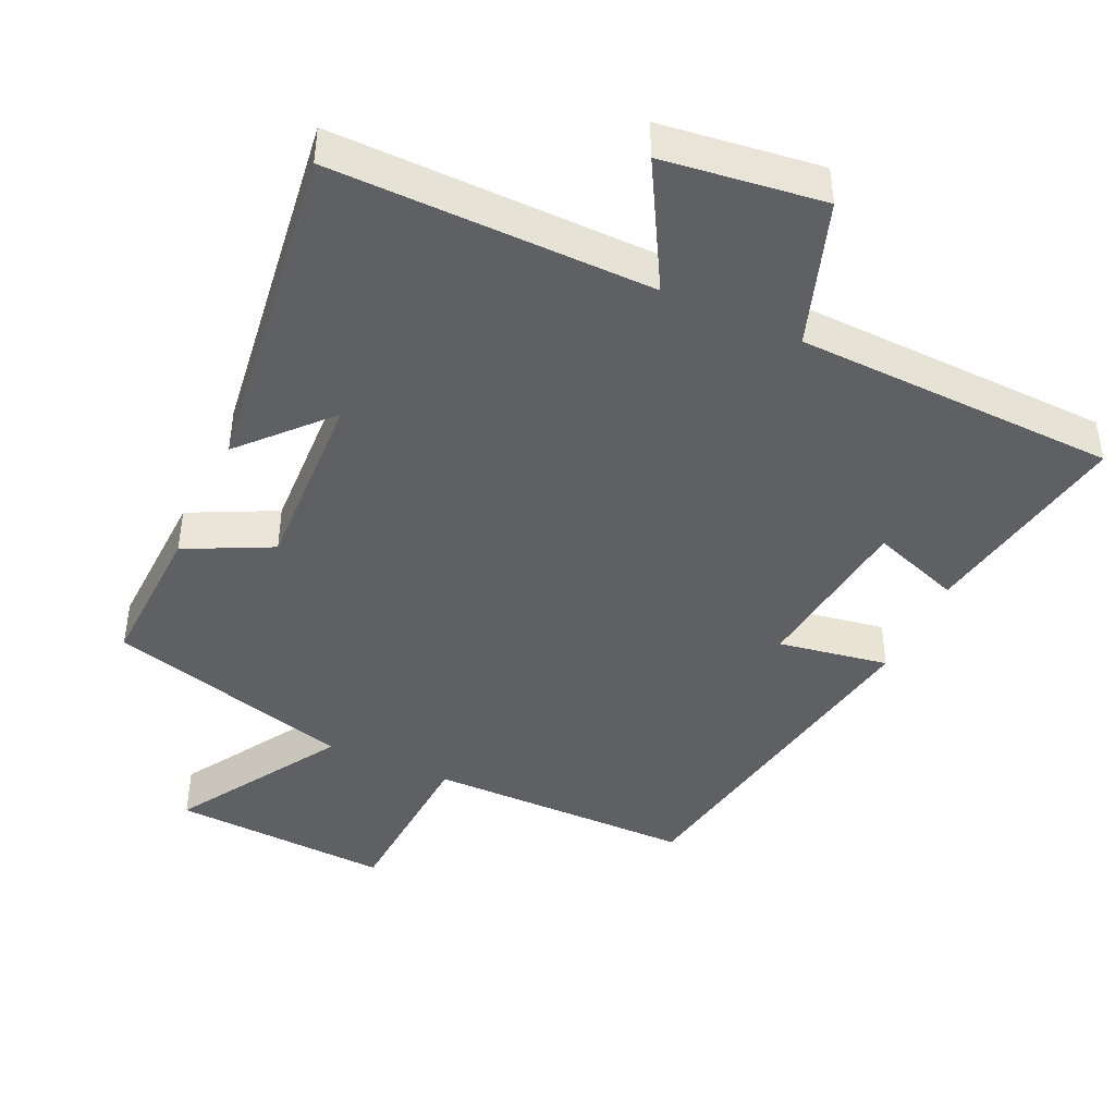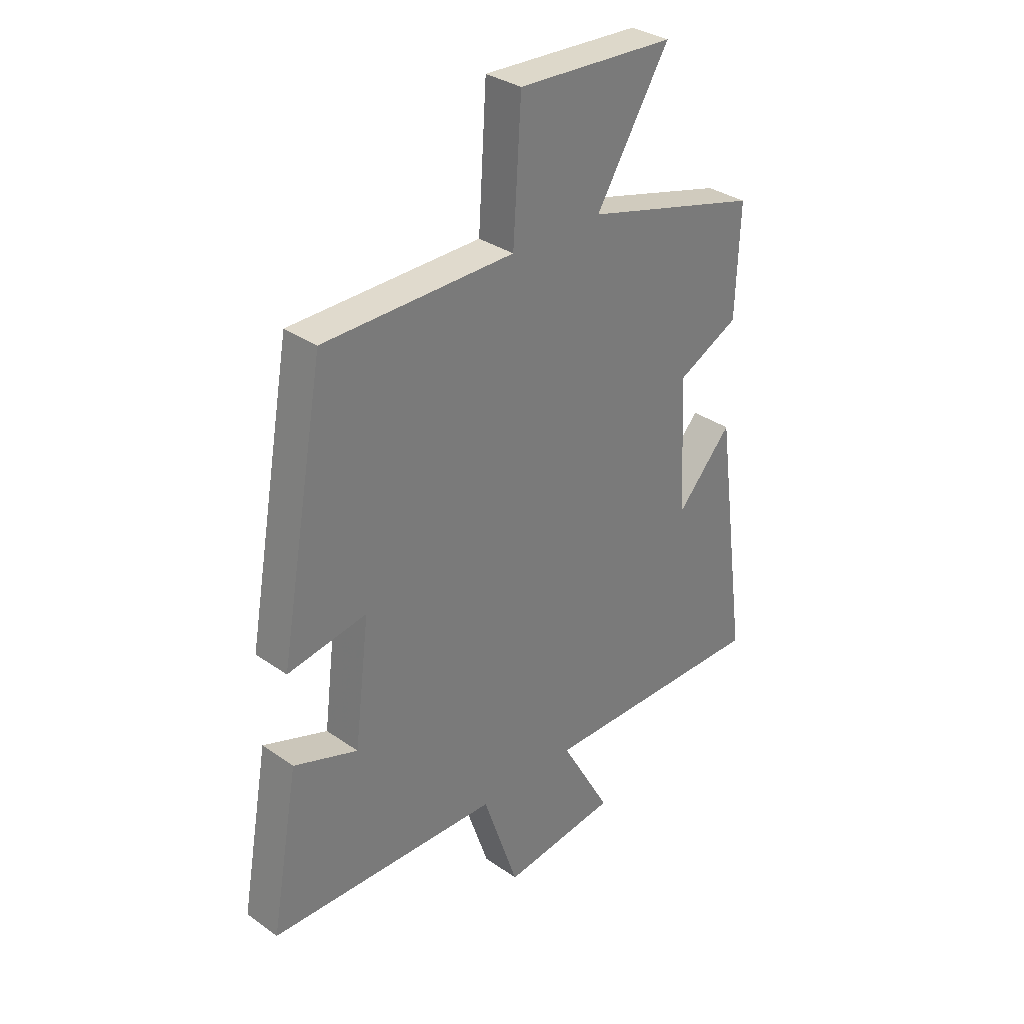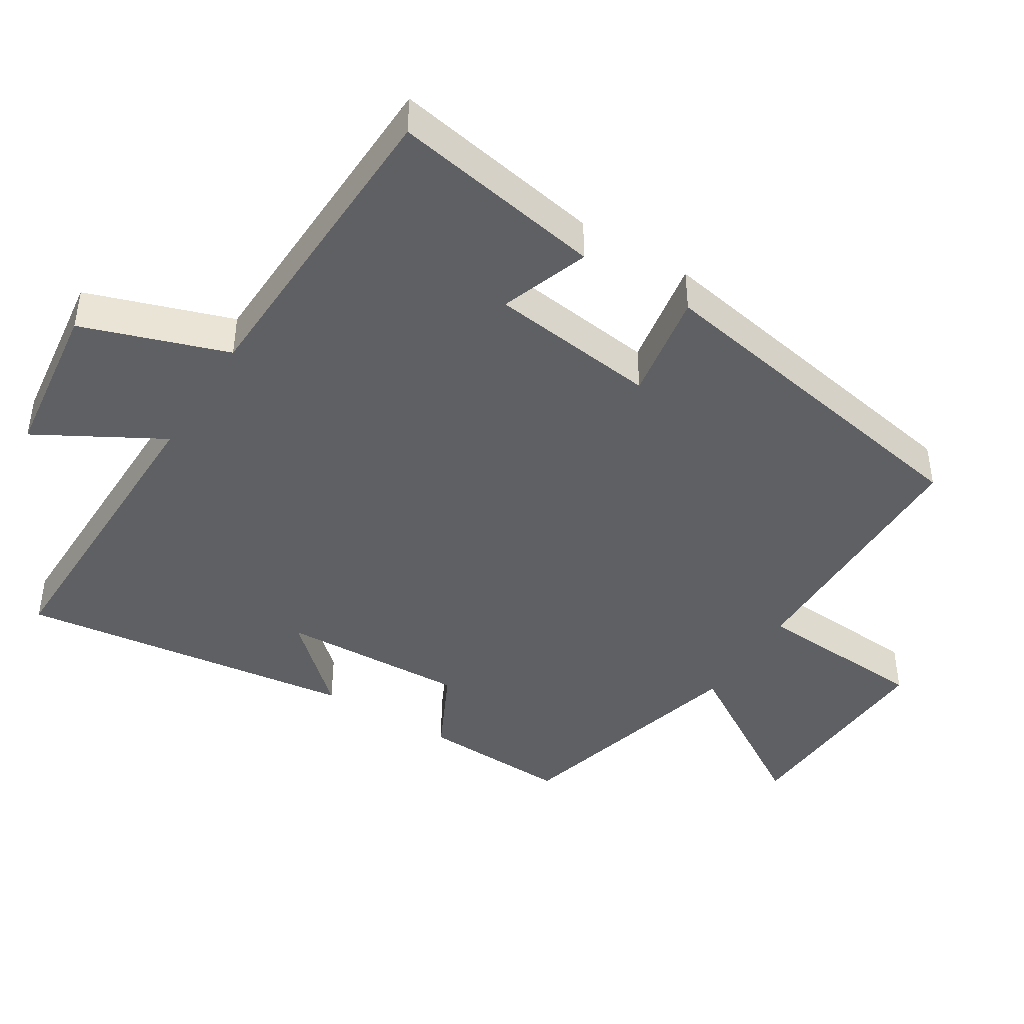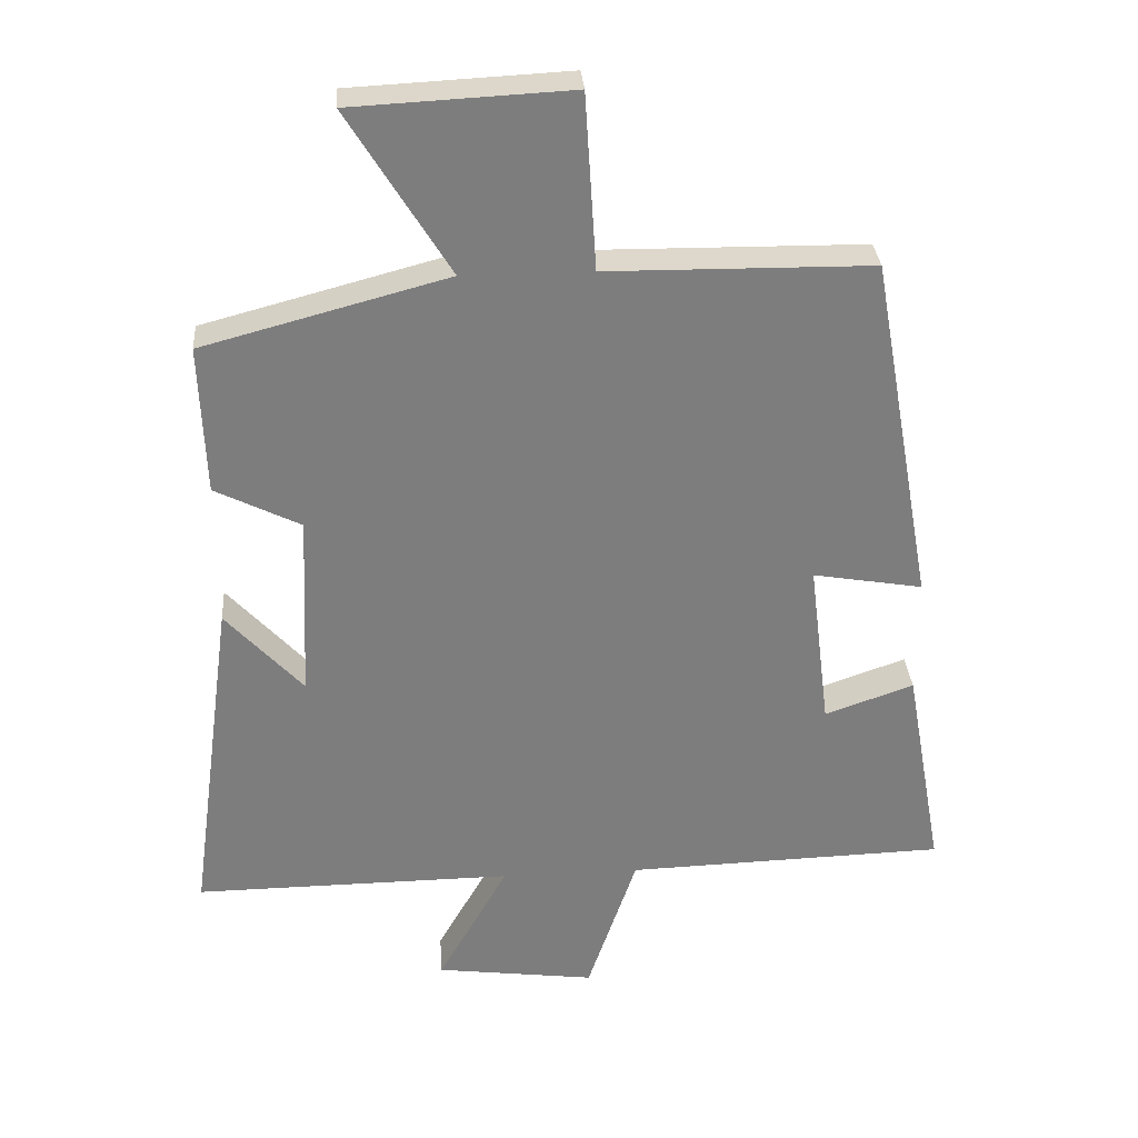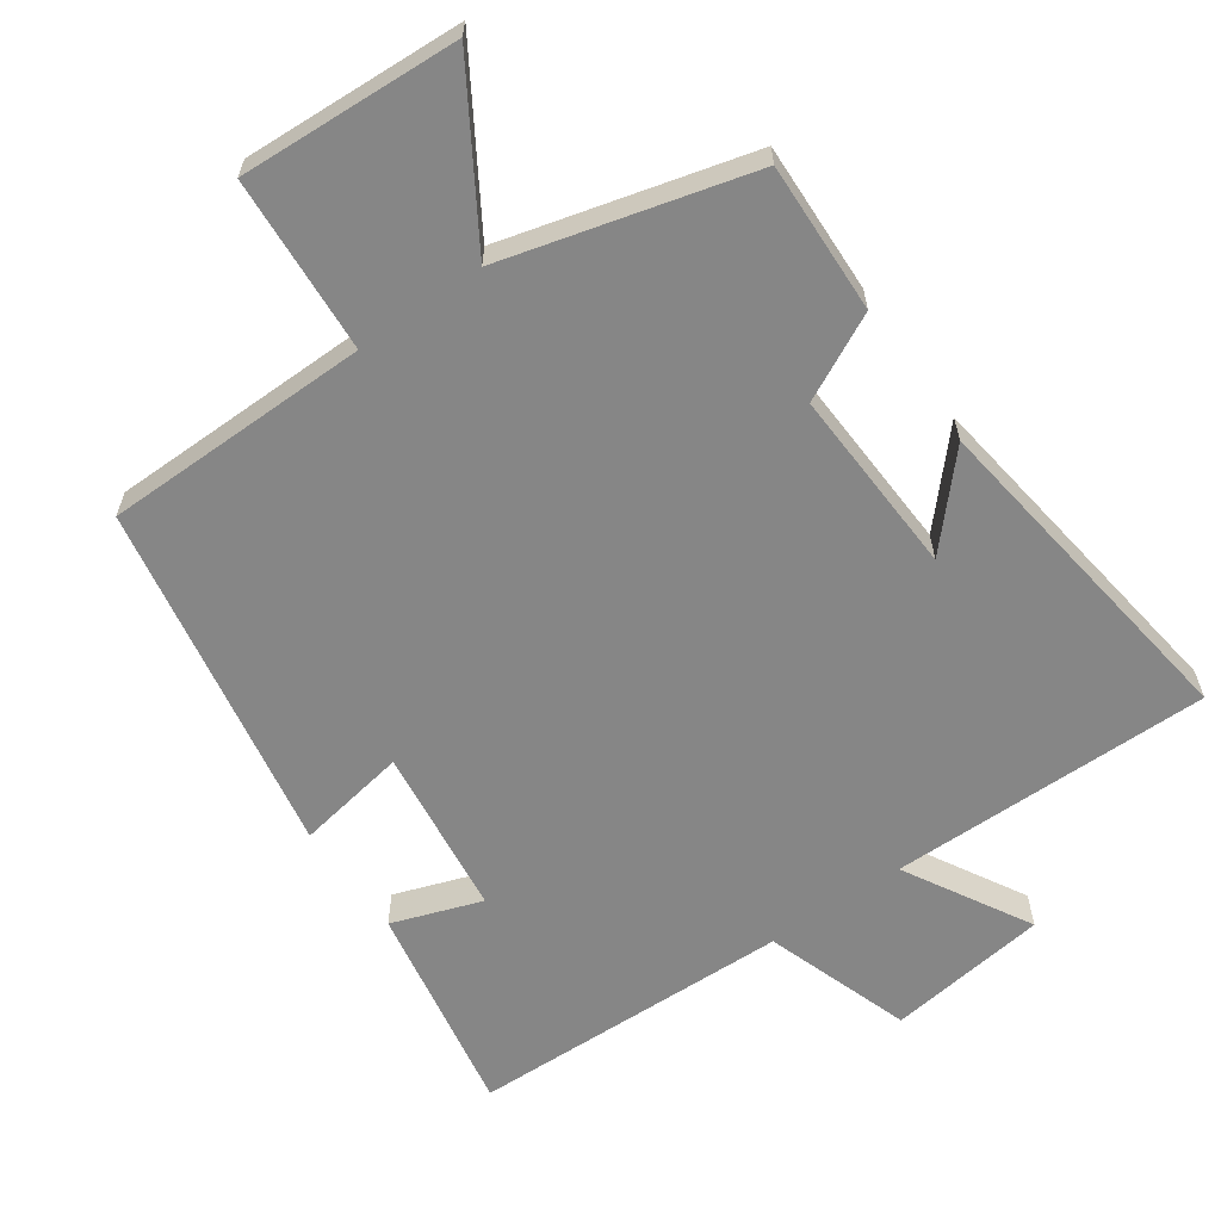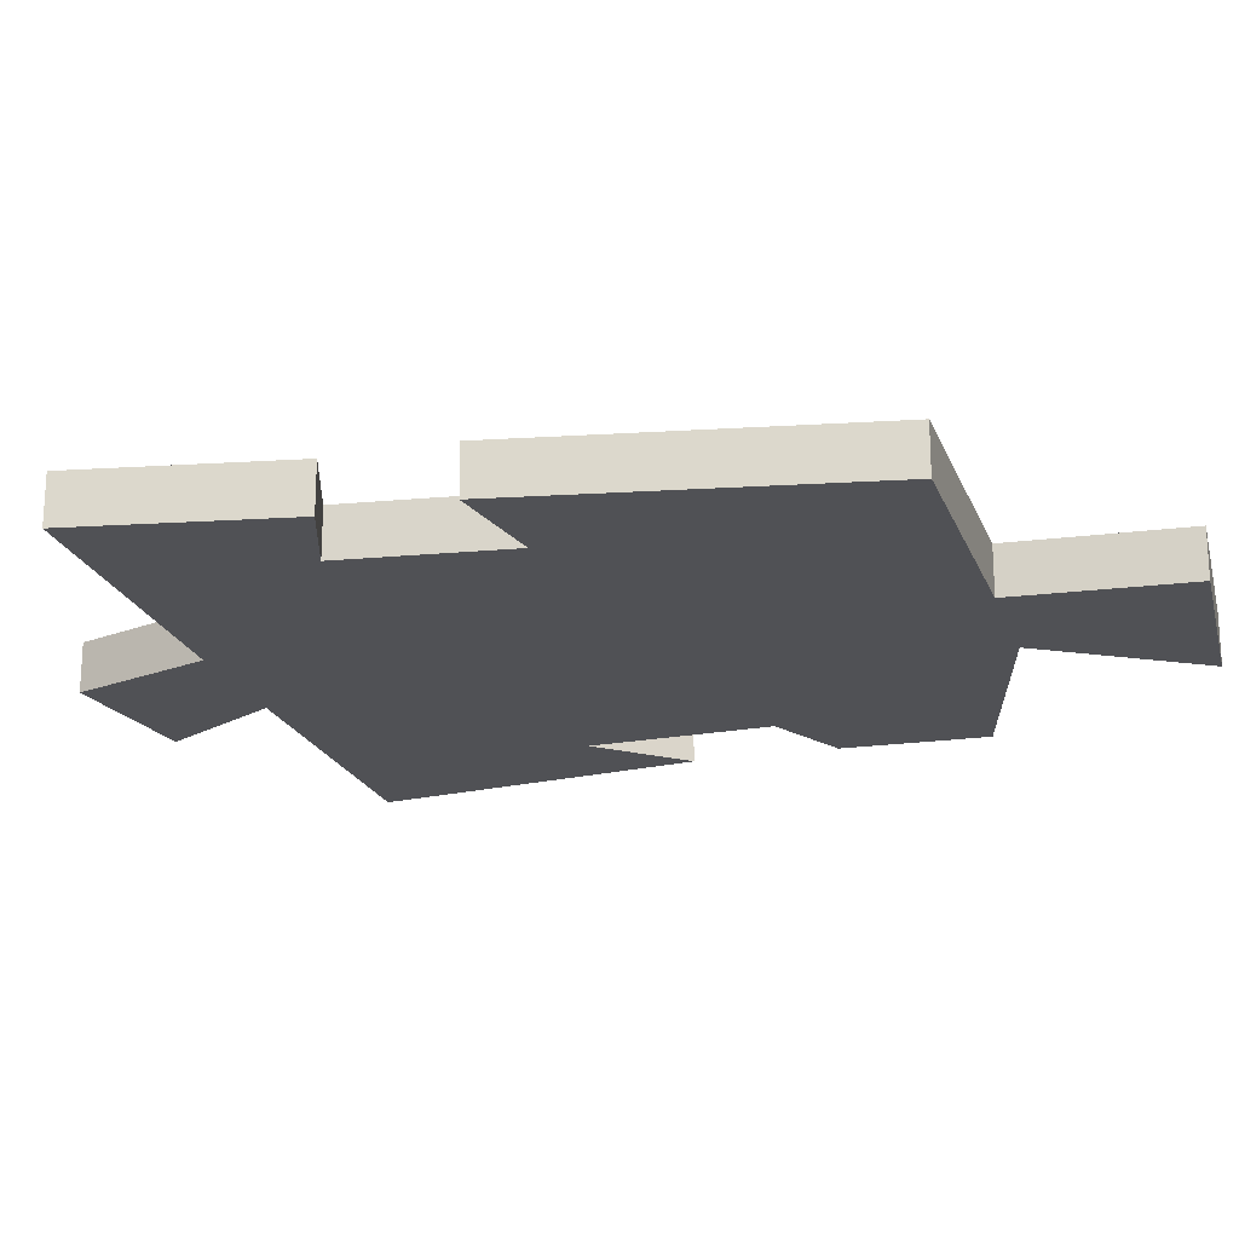
<metadata>
{"format":"obj","ext":"obj","renderer":"f3d","projection":"perspective","resolution":1024,"background":"white","views":[{"elev":-43.7,"azim":155.2,"up":"+Y"},{"elev":32.7,"azim":-45.9,"up":"+Z"},{"elev":-43.4,"azim":-122.0,"up":"+Y"},{"elev":31.2,"azim":175.8,"up":"+Z"},{"elev":-62.2,"azim":35.1,"up":"+Y"},{"elev":-20.2,"azim":-73.3,"up":"+Y"}]}
</metadata>
<code>
v -0.555 0.07 -0.486
v -0.5 0.07 -0.18
v -0.372 0.07 -0.225
v -0.342 0.07 0.017
v -0.5 0.07 -0.01
v -0.409 0.07 0.496
v -0.028 0.07 0.5
v -0.012 0.07 0.752
v 0.302 0.07 0.736
v 0.156 0.07 0.5
v 0.508 0.07 0.406
v 0.5 0.07 0.191
v 0.377 0.07 0.13
v 0.389 0.07 -0.138
v 0.5 0.07 -0.017
v 0.566 0.07 -0.504
v 0.106 0.07 -0.5
v 0.207 0.07 -0.679
v -0.023 0.07 -0.709
v -0.094 0.07 -0.5
v -0.555 0 -0.486
v -0.5 0 -0.18
v -0.372 0 -0.225
v -0.342 0 0.017
v -0.5 0 -0.01
v -0.409 0 0.496
v -0.028 0 0.5
v -0.012 0 0.752
v 0.302 0 0.736
v 0.156 0 0.5
v 0.508 0 0.406
v 0.5 0 0.191
v 0.377 0 0.13
v 0.389 0 -0.138
v 0.5 0 -0.017
v 0.566 0 -0.504
v 0.106 0 -0.5
v 0.207 0 -0.679
v -0.023 0 -0.709
v -0.094 0 -0.5
f 17 18 19 20
f 1 2 3
f 20 1 3
f 17 20 3
f 14 15 16 17
f 17 3 4
f 14 17 4
f 13 14 4
f 12 13 4
f 11 12 4
f 10 11 4
f 7 8 9 10
f 6 7 10
f 5 6 10
f 4 5 10
f 40 39 38 37
f 23 22 21
f 23 21 40
f 23 40 37
f 37 36 35 34
f 24 23 37
f 24 37 34
f 24 34 33
f 24 33 32
f 24 32 31
f 24 31 30
f 30 29 28 27
f 30 27 26
f 30 26 25
f 30 25 24
f 1 21 22 2
f 2 22 23 3
f 3 23 24 4
f 4 24 25 5
f 5 25 26 6
f 6 26 27 7
f 7 27 28 8
f 8 28 29 9
f 9 29 30 10
f 10 30 31 11
f 11 31 32 12
f 12 32 33 13
f 13 33 34 14
f 14 34 35 15
f 15 35 36 16
f 16 36 37 17
f 17 37 38 18
f 18 38 39 19
f 19 39 40 20
f 20 40 21 1

</code>
